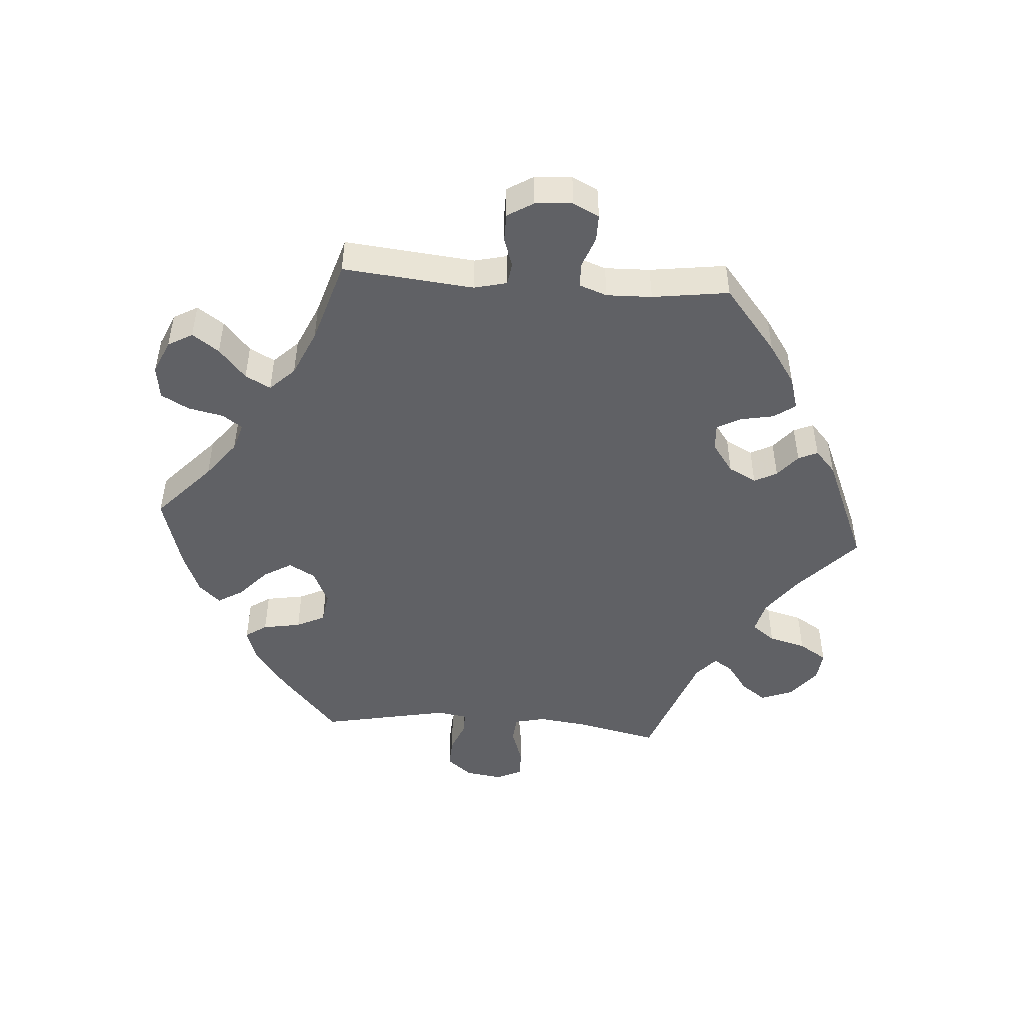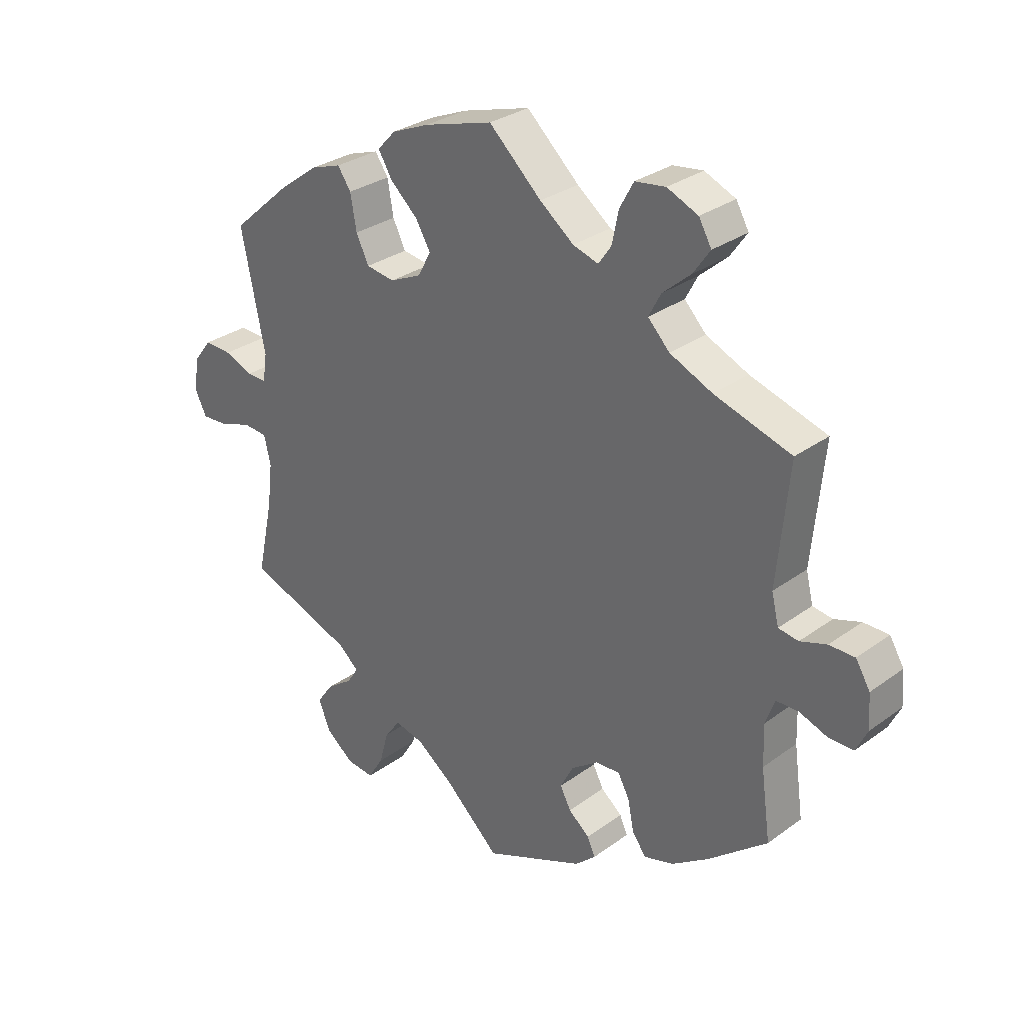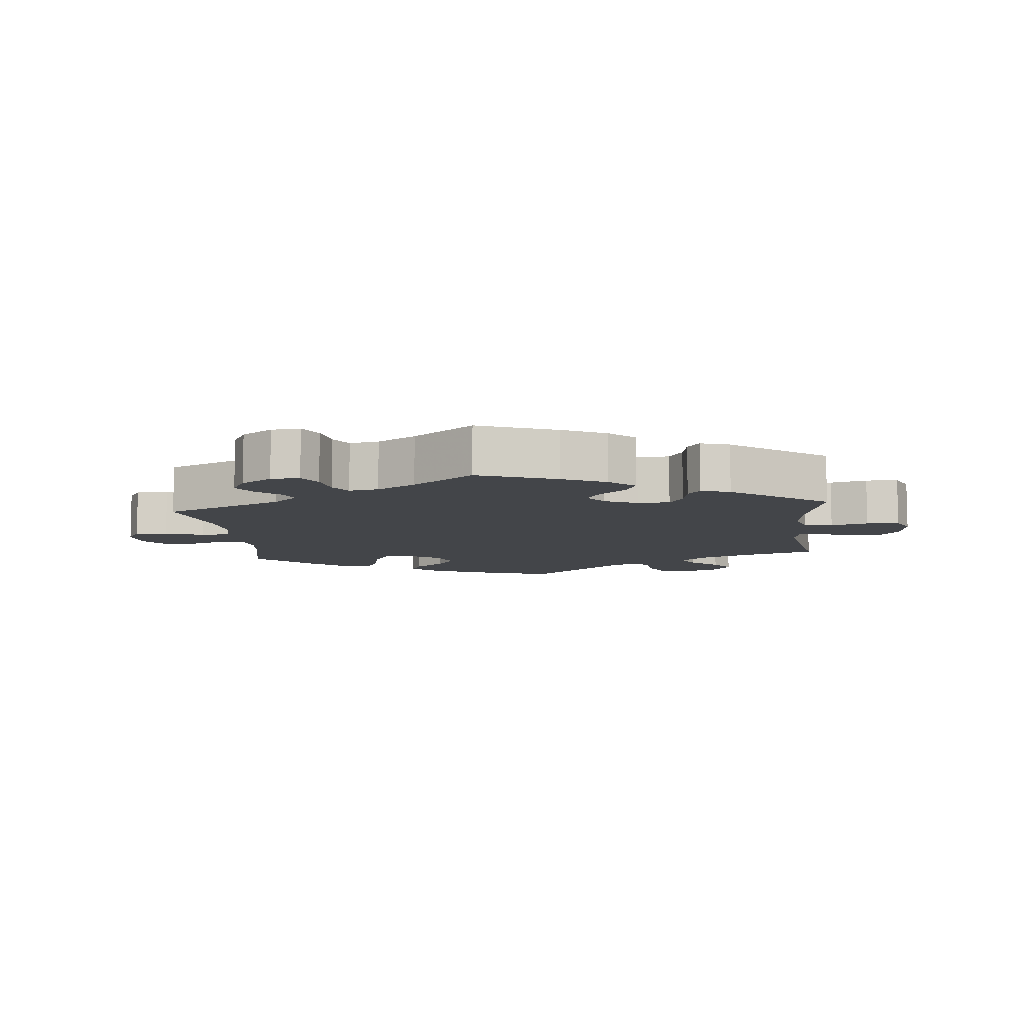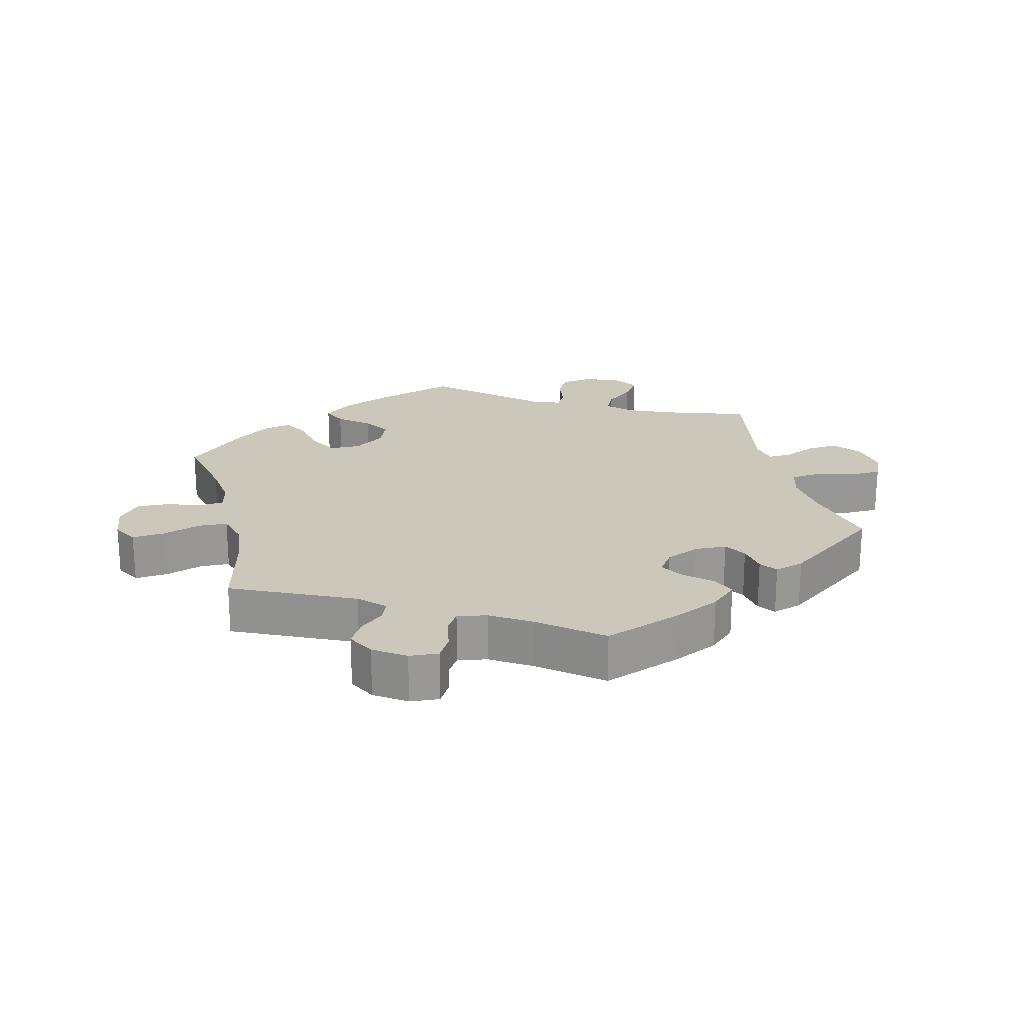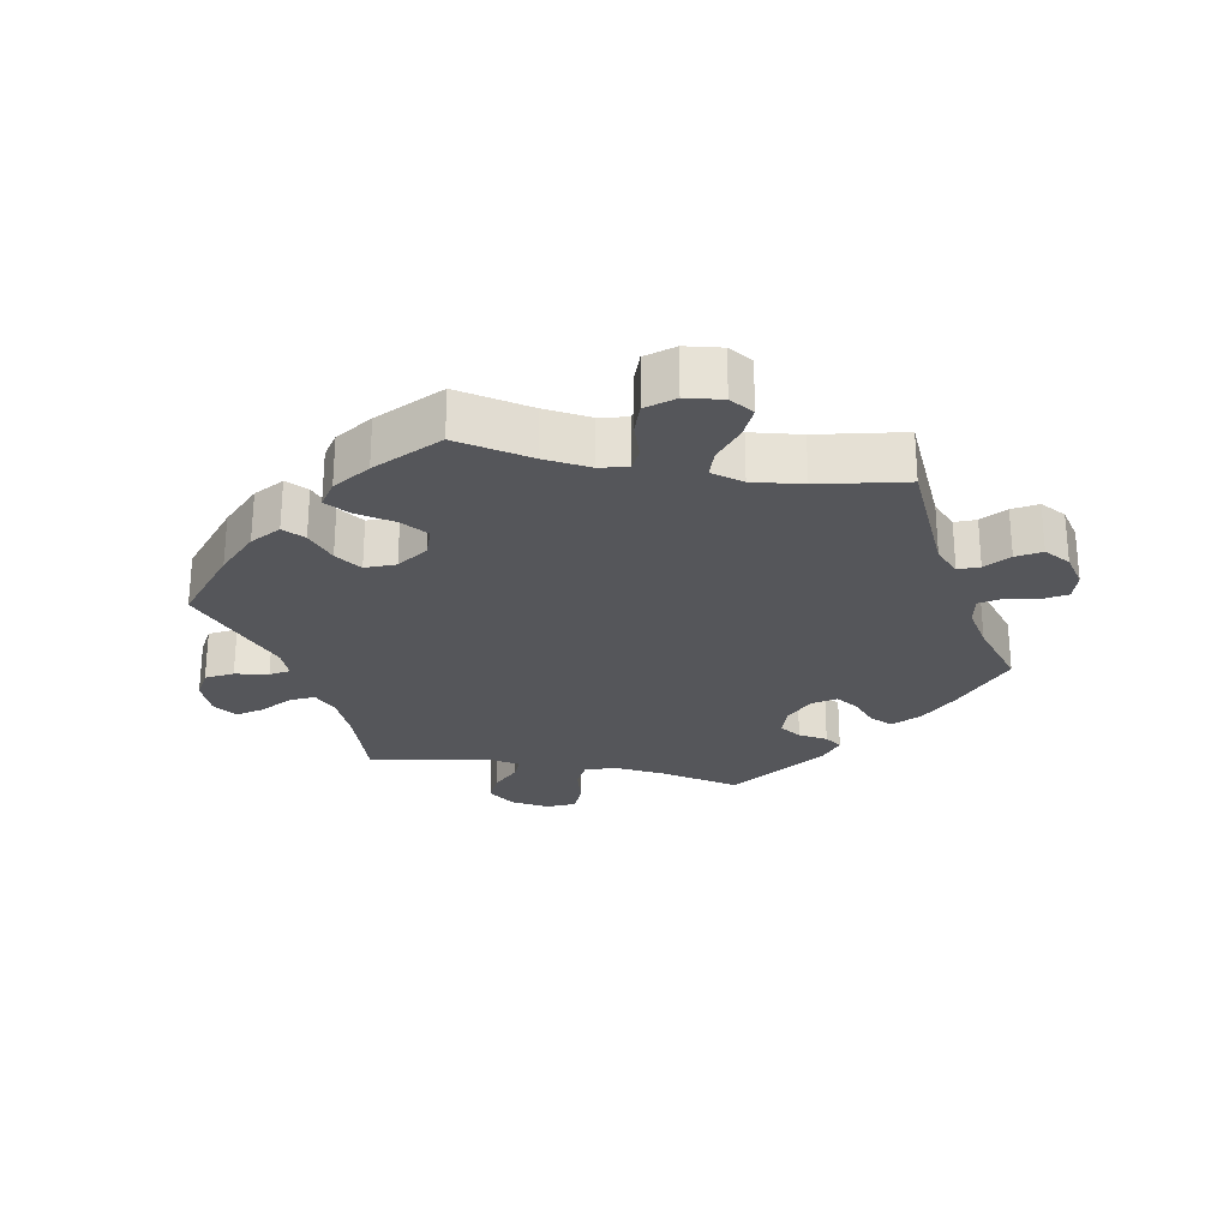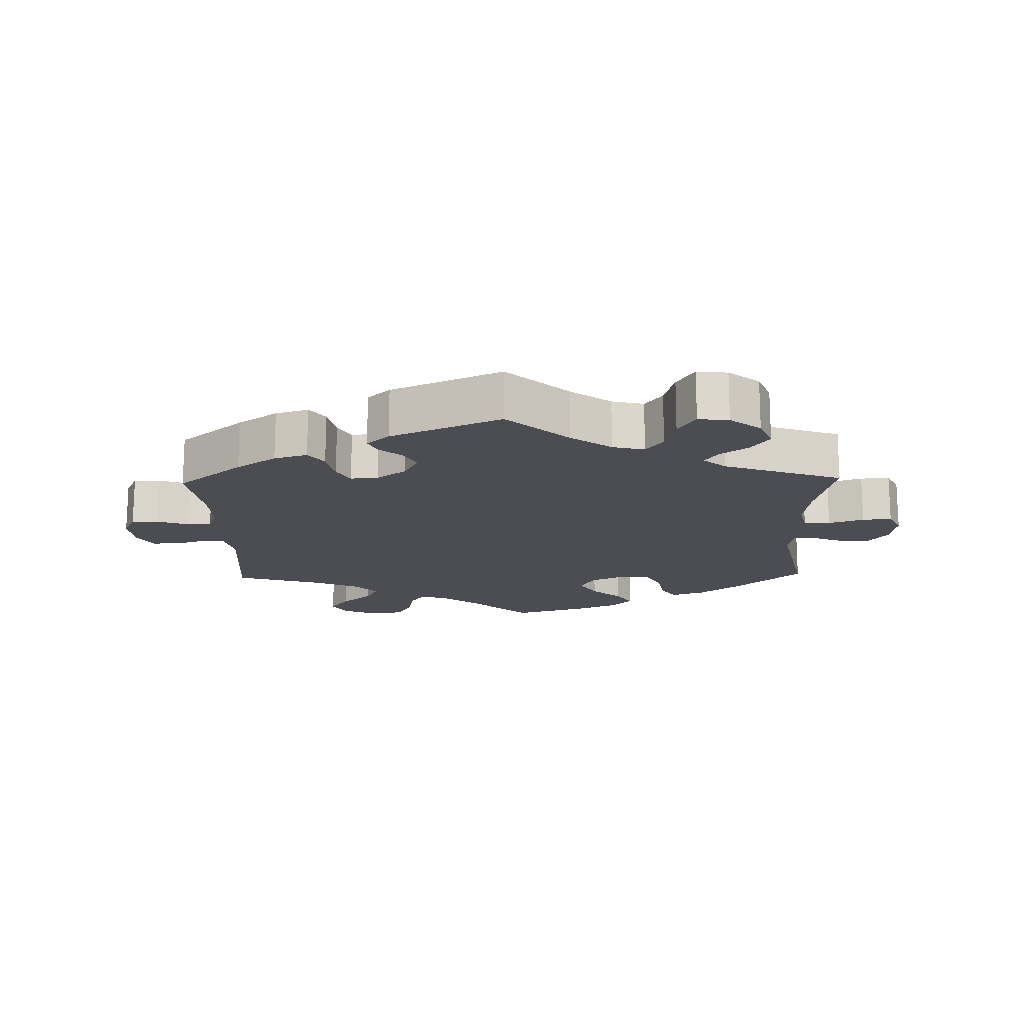
<metadata>
{"format":"obj","ext":"obj","renderer":"f3d","projection":"perspective","resolution":1024,"background":"white","views":[{"elev":-47.9,"azim":85.7,"up":"+Y"},{"elev":30.2,"azim":43.5,"up":"+Z"},{"elev":-8.6,"azim":125.7,"up":"+Y"},{"elev":21.7,"azim":106.6,"up":"+Y"},{"elev":-26.0,"azim":19.7,"up":"+Y"},{"elev":-16.3,"azim":-178.4,"up":"+Y"}]}
</metadata>
<code>
v 0.087 0.07 0.498
v 0.143 0.07 0.455
v 0.185 0.07 0.442
v 0.206 0.07 0.472
v 0.217 0.07 0.525
v 0.24 0.07 0.567
v 0.29 0.07 0.574
v 0.341 0.07 0.552
v 0.362 0.07 0.515
v 0.334 0.07 0.475
v 0.288 0.07 0.435
v 0.268 0.07 0.397
v 0.304 0.07 0.36
v 0.374 0.07 0.329
v 0.501 0.07 0.29
v 0.482 0.07 0.093
v 0.494 0.07 0.044
v 0.527 0.07 0.039
v 0.571 0.07 0.054
v 0.613 0.07 0.054
v 0.637 0.07 0.015
v 0.641 0.07 -0.041
v 0.622 0.07 -0.08
v 0.582 0.07 -0.08
v 0.535 0.07 -0.063
v 0.498 0.07 -0.064
v 0.483 0.07 -0.106
v 0.485 0.07 -0.174
v 0.501 0.07 -0.289
v 0.403 0.07 -0.369
v 0.343 0.07 -0.41
v 0.293 0.07 -0.425
v 0.27 0.07 -0.393
v 0.26 0.07 -0.342
v 0.241 0.07 -0.307
v 0.2 0.07 -0.31
v 0.156 0.07 -0.342
v 0.134 0.07 -0.384
v 0.152 0.07 -0.418
v 0.187 0.07 -0.447
v 0.2 0.07 -0.476
v 0.166 0.07 -0.507
v 0 0.07 -0.578
v -0.092 0.07 -0.493
v -0.152 0.07 -0.449
v -0.2 0.07 -0.437
v -0.226 0.07 -0.472
v -0.241 0.07 -0.528
v -0.267 0.07 -0.57
v -0.313 0.07 -0.565
v -0.359 0.07 -0.528
v -0.378 0.07 -0.48
v -0.351 0.07 -0.442
v -0.308 0.07 -0.411
v -0.289 0.07 -0.382
v -0.322 0.07 -0.353
v -0.5 0.07 -0.289
v -0.473 0.07 -0.165
v -0.464 0.07 -0.091
v -0.475 0.07 -0.044
v -0.515 0.07 -0.041
v -0.568 0.07 -0.059
v -0.612 0.07 -0.062
v -0.631 0.07 -0.023
v -0.623 0.07 0.033
v -0.593 0.07 0.071
v -0.548 0.07 0.069
v -0.501 0.07 0.05
v -0.468 0.07 0.05
v -0.461 0.07 0.096
v -0.5 0.07 0.289
v -0.4 0.07 0.377
v -0.336 0.07 0.424
v -0.286 0.07 0.441
v -0.264 0.07 0.409
v -0.254 0.07 0.352
v -0.233 0.07 0.309
v -0.186 0.07 0.302
v -0.134 0.07 0.326
v -0.112 0.07 0.366
v -0.137 0.07 0.408
v -0.182 0.07 0.449
v -0.205 0.07 0.487
v -0.175 0.07 0.519
v -0.113 0.07 0.545
v 0 0.07 0.578
v 0.087 0 0.498
v 0.143 0 0.455
v 0.185 0 0.442
v 0.206 0 0.472
v 0.217 0 0.525
v 0.24 0 0.567
v 0.29 0 0.574
v 0.341 0 0.552
v 0.362 0 0.515
v 0.334 0 0.475
v 0.288 0 0.435
v 0.268 0 0.397
v 0.304 0 0.36
v 0.374 0 0.329
v 0.501 0 0.29
v 0.482 0 0.093
v 0.494 0 0.044
v 0.527 0 0.039
v 0.571 0 0.054
v 0.613 0 0.054
v 0.637 0 0.015
v 0.641 0 -0.041
v 0.622 0 -0.08
v 0.582 0 -0.08
v 0.535 0 -0.063
v 0.498 0 -0.064
v 0.483 0 -0.106
v 0.485 0 -0.174
v 0.501 0 -0.289
v 0.403 0 -0.369
v 0.343 0 -0.41
v 0.293 0 -0.425
v 0.27 0 -0.393
v 0.26 0 -0.342
v 0.241 0 -0.307
v 0.2 0 -0.31
v 0.156 0 -0.342
v 0.134 0 -0.384
v 0.152 0 -0.418
v 0.187 0 -0.447
v 0.2 0 -0.476
v 0.166 0 -0.507
v 0 0 -0.578
v -0.092 0 -0.493
v -0.152 0 -0.449
v -0.2 0 -0.437
v -0.226 0 -0.472
v -0.241 0 -0.528
v -0.267 0 -0.57
v -0.313 0 -0.565
v -0.359 0 -0.528
v -0.378 0 -0.48
v -0.351 0 -0.442
v -0.308 0 -0.411
v -0.289 0 -0.382
v -0.322 0 -0.353
v -0.5 0 -0.289
v -0.473 0 -0.165
v -0.464 0 -0.091
v -0.475 0 -0.044
v -0.515 0 -0.041
v -0.568 0 -0.059
v -0.612 0 -0.062
v -0.631 0 -0.023
v -0.623 0 0.033
v -0.593 0 0.071
v -0.548 0 0.069
v -0.501 0 0.05
v -0.468 0 0.05
v -0.461 0 0.096
v -0.5 0 0.289
v -0.4 0 0.377
v -0.336 0 0.424
v -0.286 0 0.441
v -0.264 0 0.409
v -0.254 0 0.352
v -0.233 0 0.309
v -0.186 0 0.302
v -0.134 0 0.326
v -0.112 0 0.366
v -0.137 0 0.408
v -0.182 0 0.449
v -0.205 0 0.487
v -0.175 0 0.519
v -0.113 0 0.545
v 0 0 0.578
f 85 86 1
f 84 85 1 2
f 81 82 83 84
f 80 81 84 2
f 79 80 2 3
f 78 79 3
f 73 74 75 76
f 73 76 77
f 70 71 72 73
f 69 70 73 77
f 65 66 67 68
f 65 68 69
f 64 65 69
f 61 62 63 64
f 60 61 64 69
f 59 60 69 77
f 56 57 58
f 55 56 58 59
f 51 52 53 54
f 51 54 55
f 50 51 55
f 47 48 49 50
f 46 47 50 55
f 45 46 55 59
f 41 42 43 44
f 39 40 41 44
f 38 39 44 45
f 37 38 45 59
f 31 32 33 34
f 31 34 35
f 28 29 30 31
f 27 28 31 35
f 26 27 35 36
f 22 23 24 25
f 22 25 26
f 21 22 26
f 18 19 20 21
f 17 18 21 26
f 16 17 26 36
f 14 15 16 36
f 8 9 10 11
f 8 11 12
f 7 8 12
f 4 5 6 7
f 3 4 7 12
f 78 3 12 13
f 59 77 78
f 36 37 59 78
f 13 14 36 78
f 87 172 171
f 88 87 171 170
f 170 169 168 167
f 88 170 167 166
f 89 88 166 165
f 89 165 164
f 162 161 160 159
f 163 162 159
f 159 158 157 156
f 163 159 156 155
f 154 153 152 151
f 155 154 151
f 155 151 150
f 150 149 148 147
f 155 150 147 146
f 163 155 146 145
f 144 143 142
f 145 144 142 141
f 140 139 138 137
f 141 140 137
f 141 137 136
f 136 135 134 133
f 141 136 133 132
f 145 141 132 131
f 130 129 128 127
f 130 127 126 125
f 131 130 125 124
f 145 131 124 123
f 120 119 118 117
f 121 120 117
f 117 116 115 114
f 121 117 114 113
f 122 121 113 112
f 111 110 109 108
f 112 111 108
f 112 108 107
f 107 106 105 104
f 112 107 104 103
f 122 112 103 102
f 122 102 101 100
f 97 96 95 94
f 98 97 94
f 98 94 93
f 93 92 91 90
f 98 93 90 89
f 99 98 89 164
f 164 163 145
f 164 145 123 122
f 164 122 100 99
f 1 87 88 2
f 2 88 89 3
f 3 89 90 4
f 4 90 91 5
f 5 91 92 6
f 6 92 93 7
f 7 93 94 8
f 8 94 95 9
f 9 95 96 10
f 10 96 97 11
f 11 97 98 12
f 12 98 99 13
f 13 99 100 14
f 14 100 101 15
f 15 101 102 16
f 16 102 103 17
f 17 103 104 18
f 18 104 105 19
f 19 105 106 20
f 20 106 107 21
f 21 107 108 22
f 22 108 109 23
f 23 109 110 24
f 24 110 111 25
f 25 111 112 26
f 26 112 113 27
f 27 113 114 28
f 28 114 115 29
f 29 115 116 30
f 30 116 117 31
f 31 117 118 32
f 32 118 119 33
f 33 119 120 34
f 34 120 121 35
f 35 121 122 36
f 36 122 123 37
f 37 123 124 38
f 38 124 125 39
f 39 125 126 40
f 40 126 127 41
f 41 127 128 42
f 42 128 129 43
f 43 129 130 44
f 44 130 131 45
f 45 131 132 46
f 46 132 133 47
f 47 133 134 48
f 48 134 135 49
f 49 135 136 50
f 50 136 137 51
f 51 137 138 52
f 52 138 139 53
f 53 139 140 54
f 54 140 141 55
f 55 141 142 56
f 56 142 143 57
f 57 143 144 58
f 58 144 145 59
f 59 145 146 60
f 60 146 147 61
f 61 147 148 62
f 62 148 149 63
f 63 149 150 64
f 64 150 151 65
f 65 151 152 66
f 66 152 153 67
f 67 153 154 68
f 68 154 155 69
f 69 155 156 70
f 70 156 157 71
f 71 157 158 72
f 72 158 159 73
f 73 159 160 74
f 74 160 161 75
f 75 161 162 76
f 76 162 163 77
f 77 163 164 78
f 78 164 165 79
f 79 165 166 80
f 80 166 167 81
f 81 167 168 82
f 82 168 169 83
f 83 169 170 84
f 84 170 171 85
f 85 171 172 86
f 86 172 87 1

</code>
